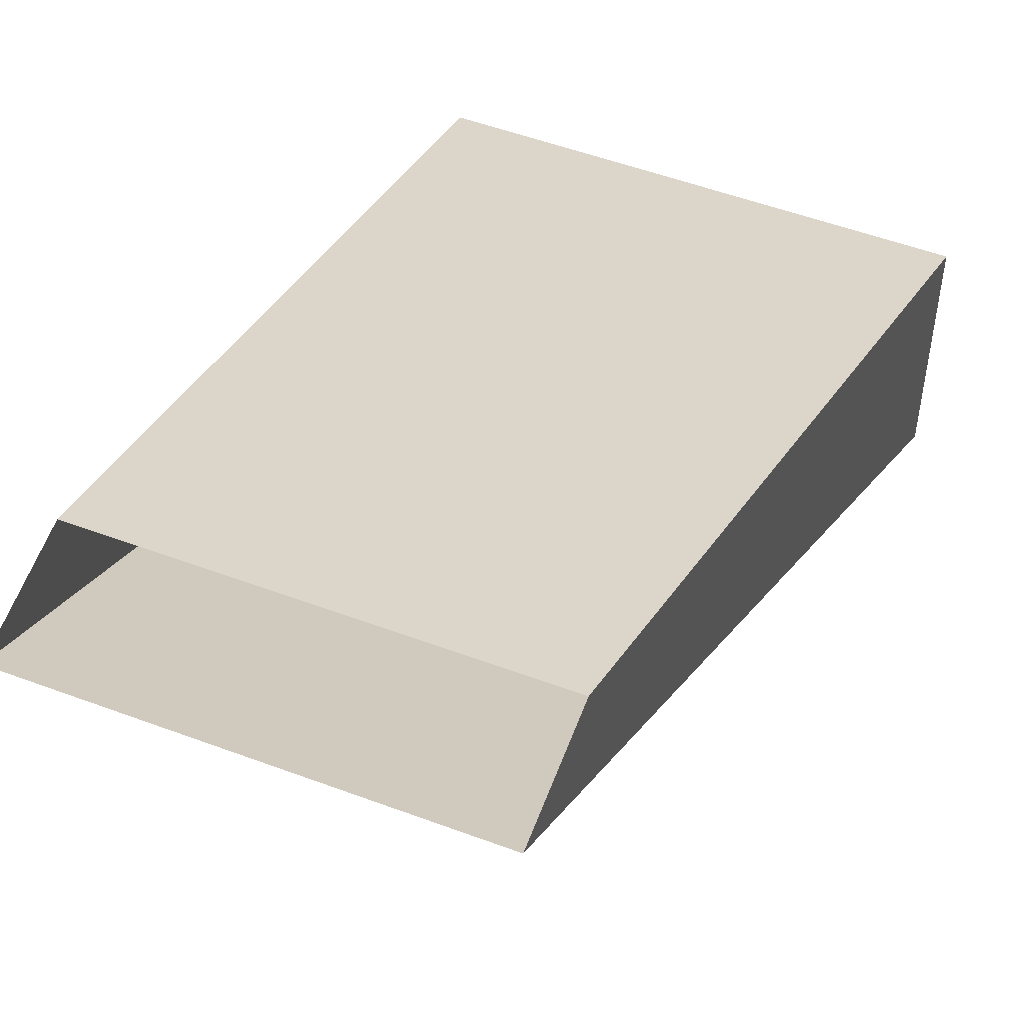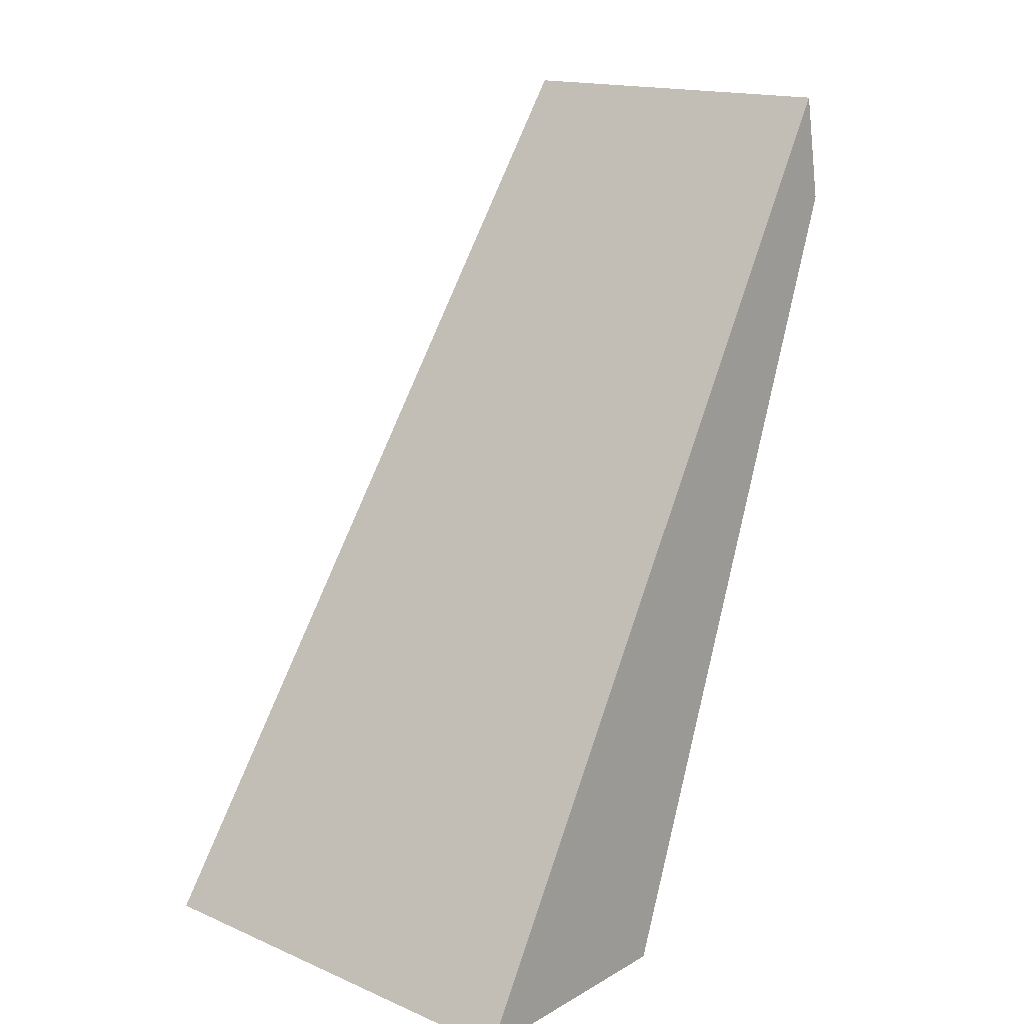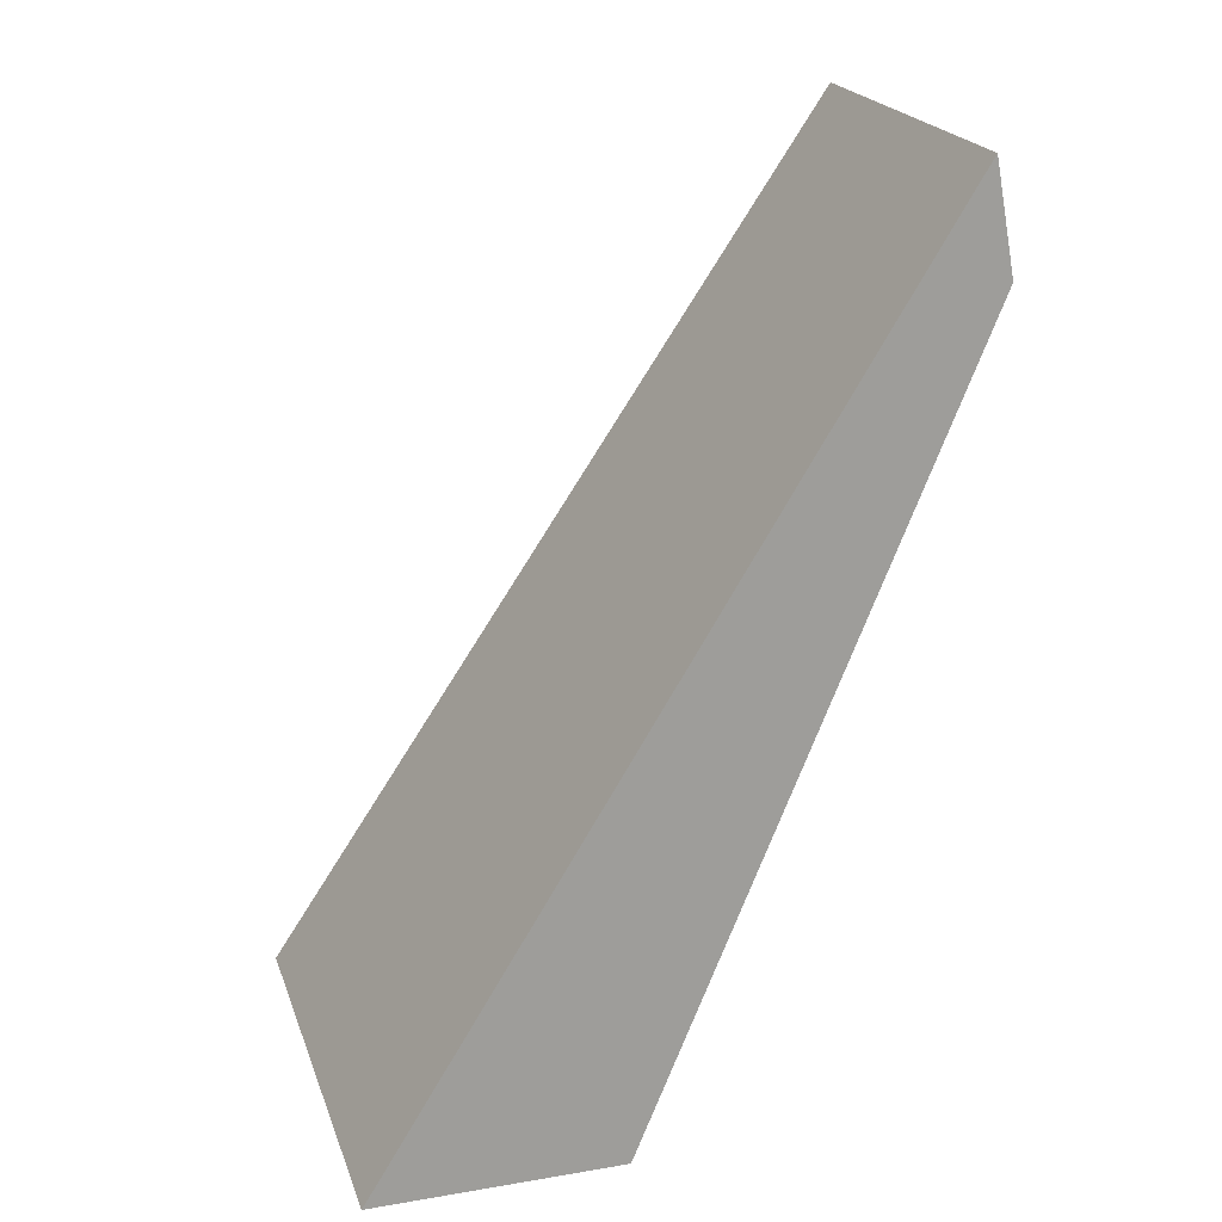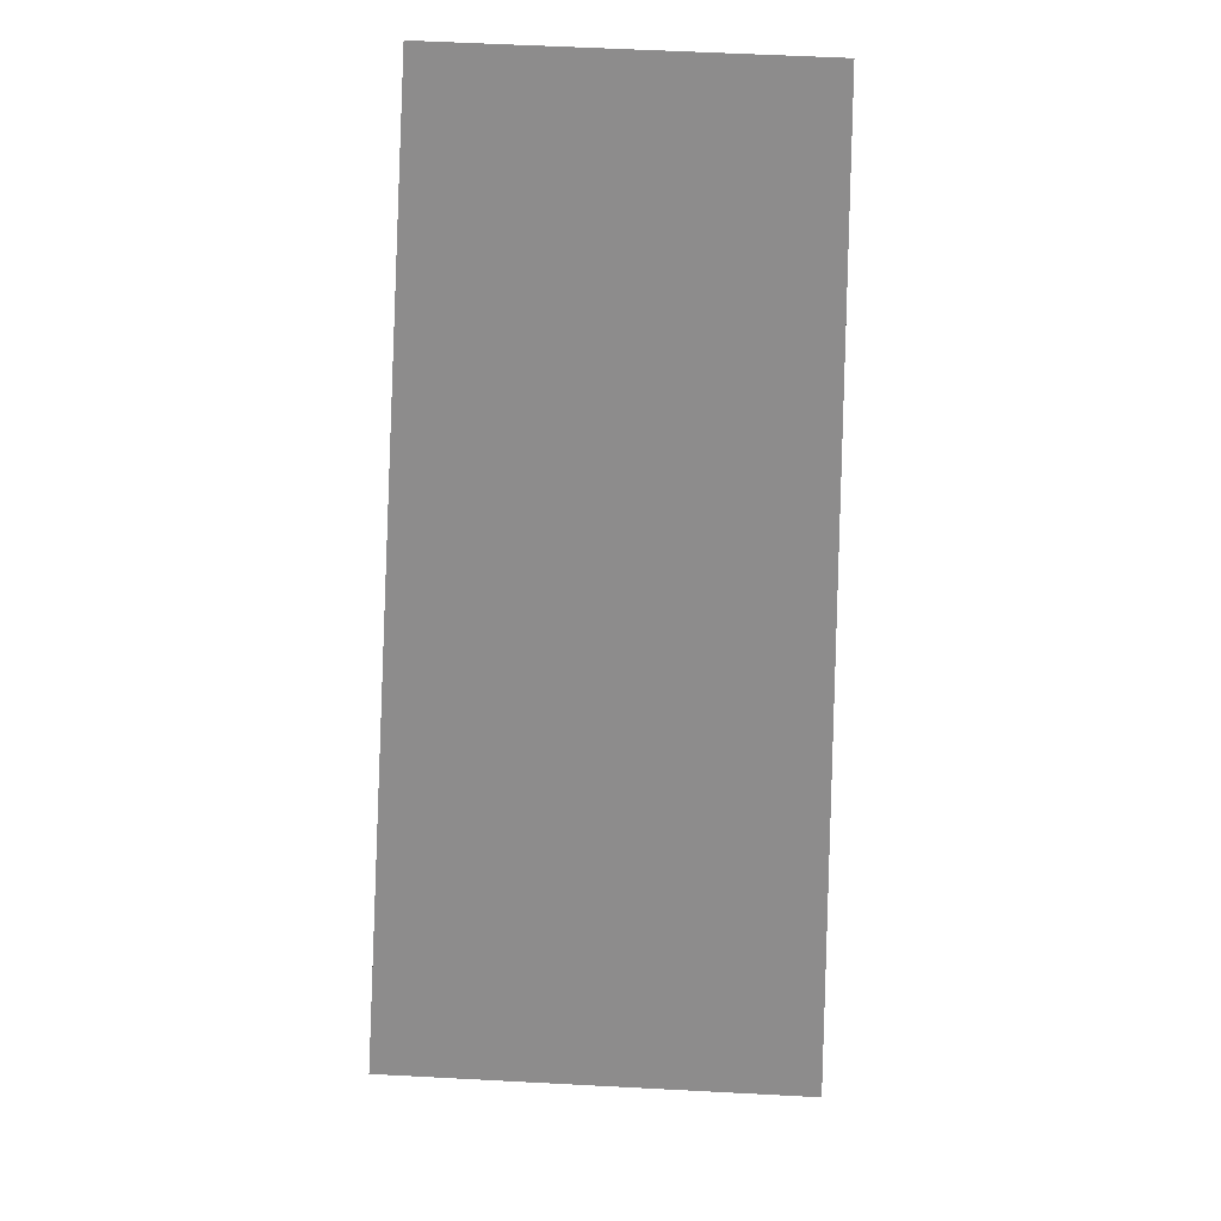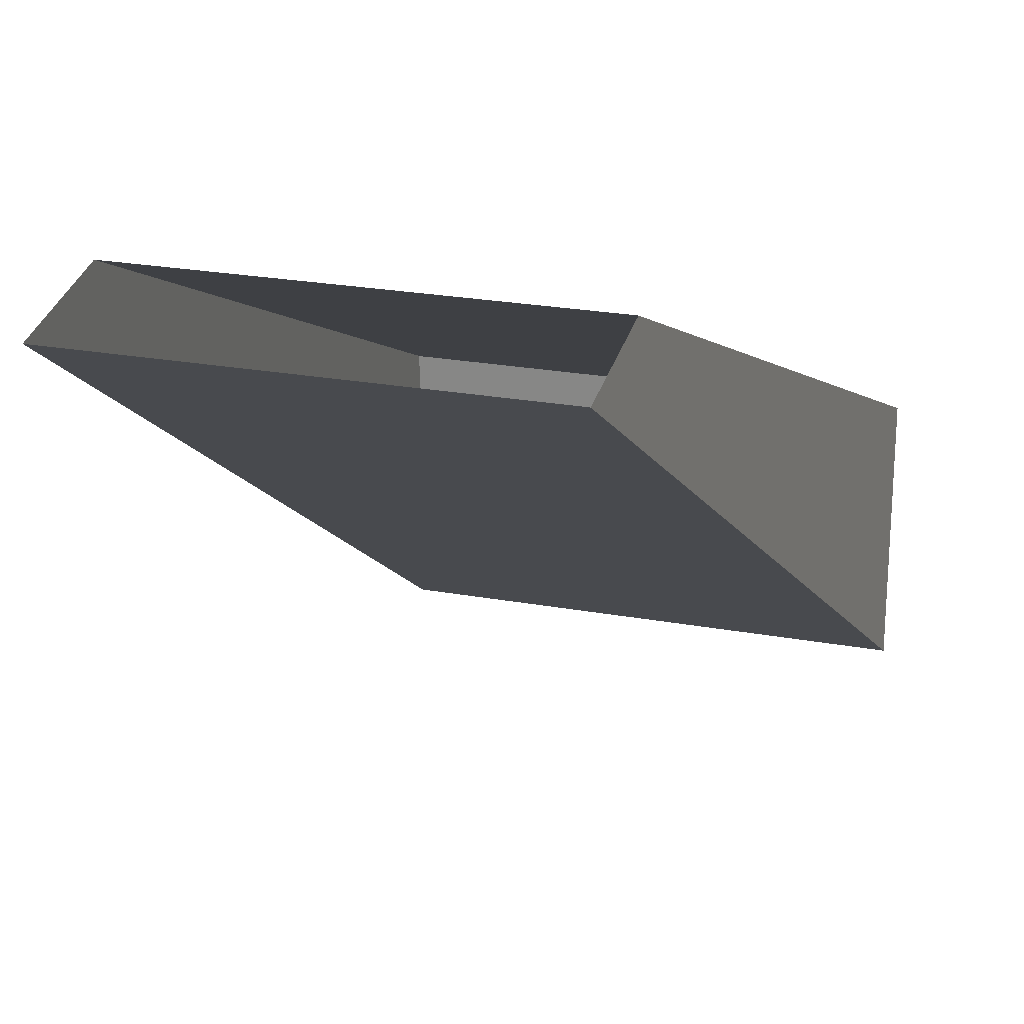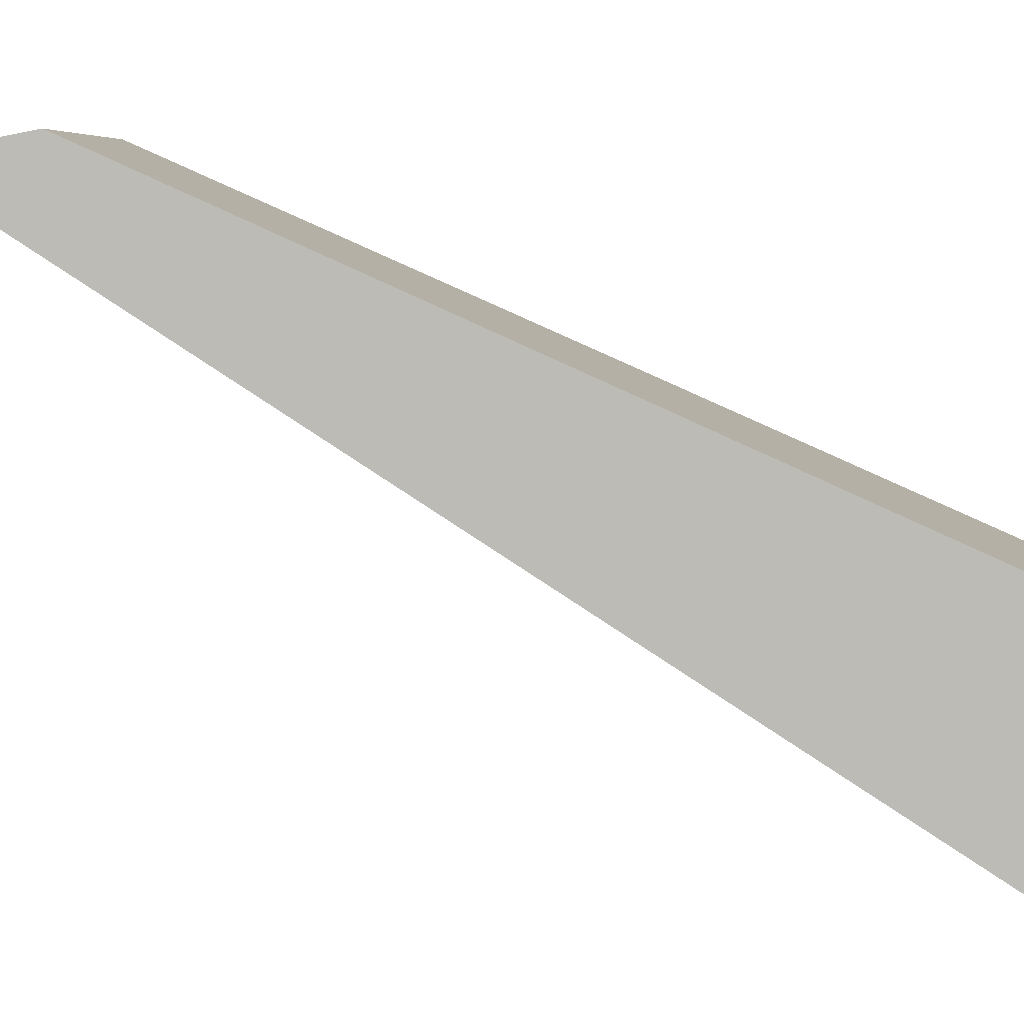
<metadata>
{"format":"obj","ext":"obj","renderer":"f3d","projection":"perspective","resolution":1024,"background":"white","views":[{"elev":51.9,"azim":-157.9,"up":"+Z"},{"elev":16.3,"azim":-139.0,"up":"+Y"},{"elev":21.4,"azim":-106.6,"up":"+Y"},{"elev":58.5,"azim":-176.9,"up":"+Y"},{"elev":23.4,"azim":-162.7,"up":"+Z"},{"elev":6.3,"azim":-89.0,"up":"+Z"}]}
</metadata>
<code>
v -4.41 18.28 0.3451
v 4.41 18.28 0.3451
v -4.41 20.86 -0.1571
v 4.41 20.86 -0.1571
v -5.438 0 -13.62
v 5.438 0 -13.62
v -5.438 0 -7.815
v 5.438 0 -7.815
f 3 4 6 5
f 5 6 8 7
f 7 8 2 1
f 2 8 6 4
f 7 1 3 5

</code>
